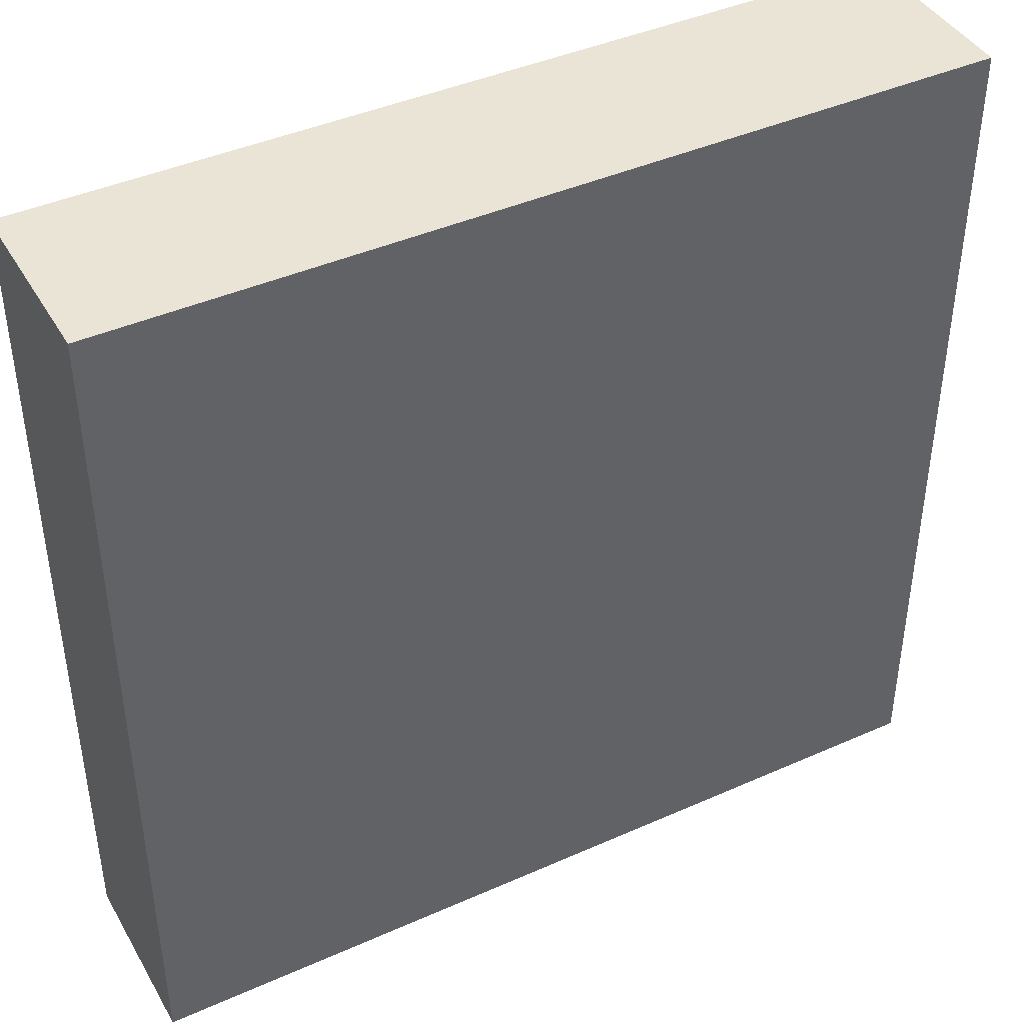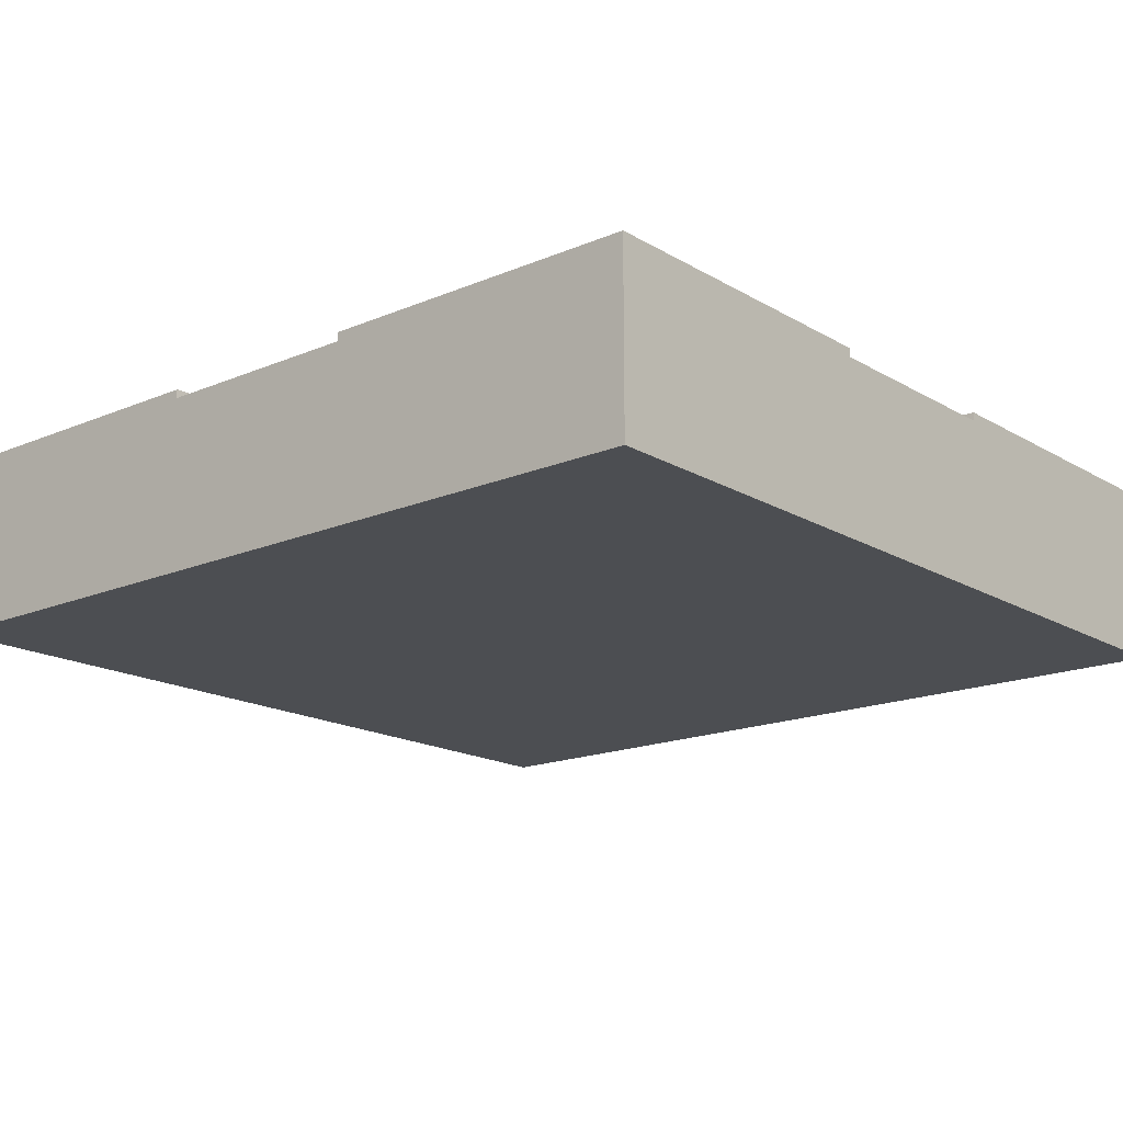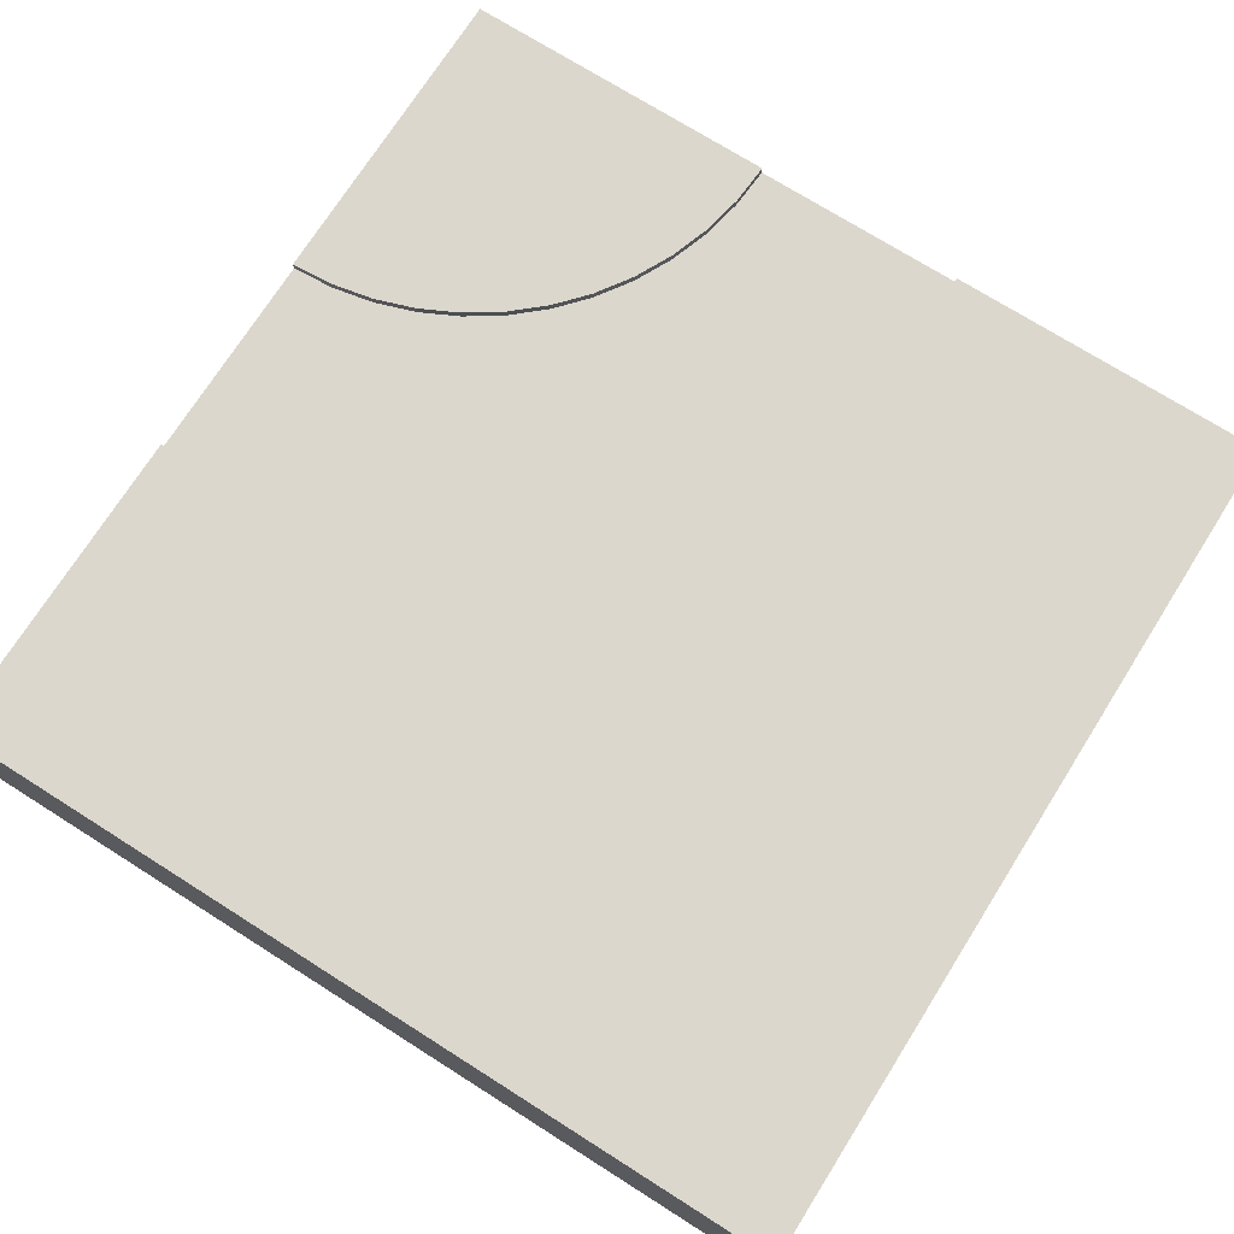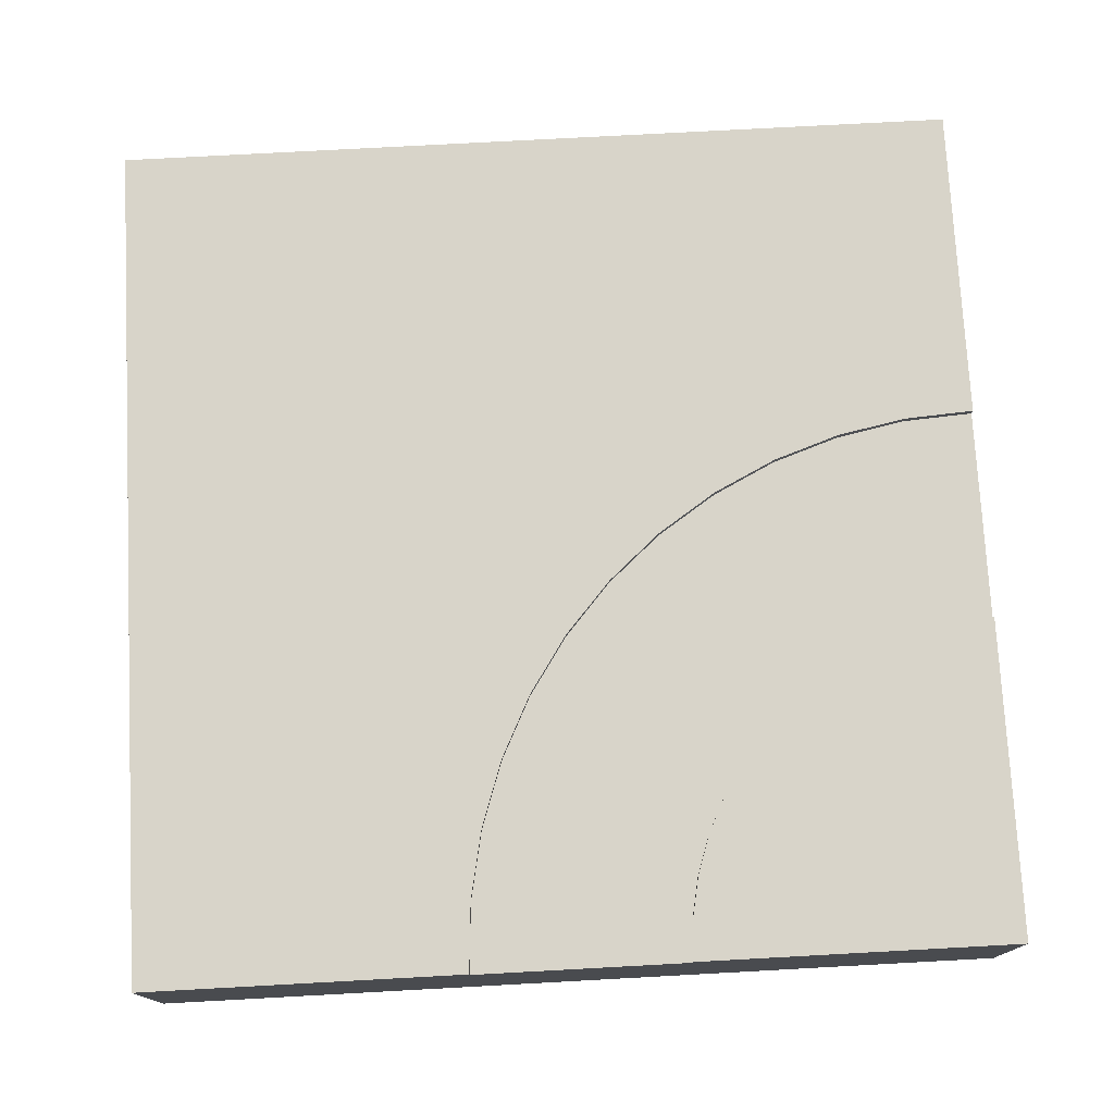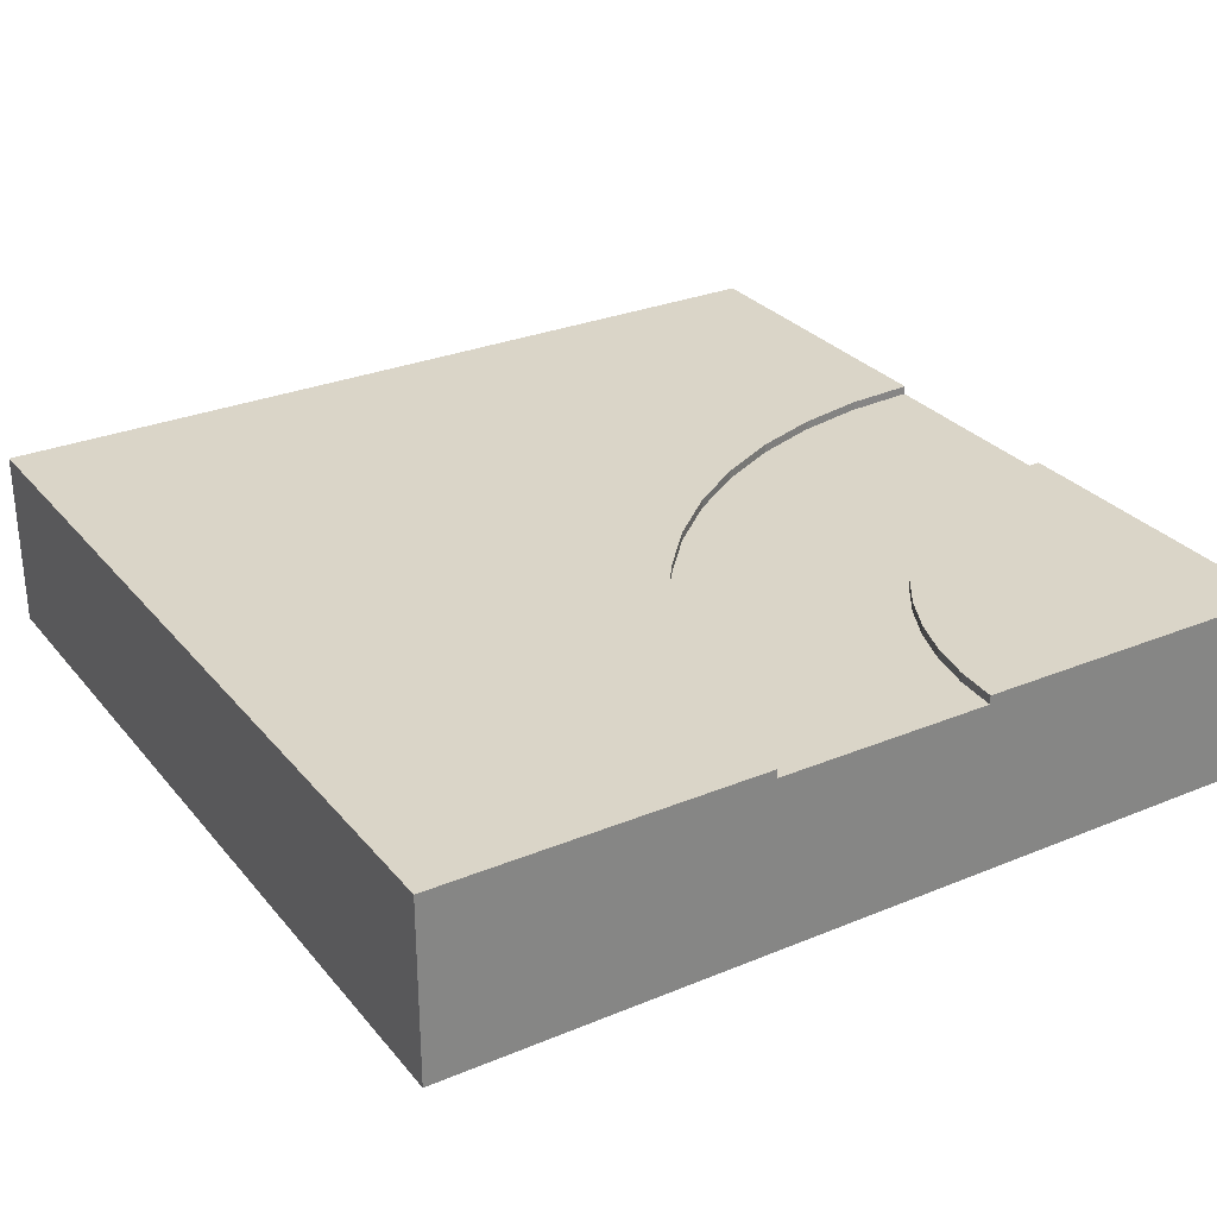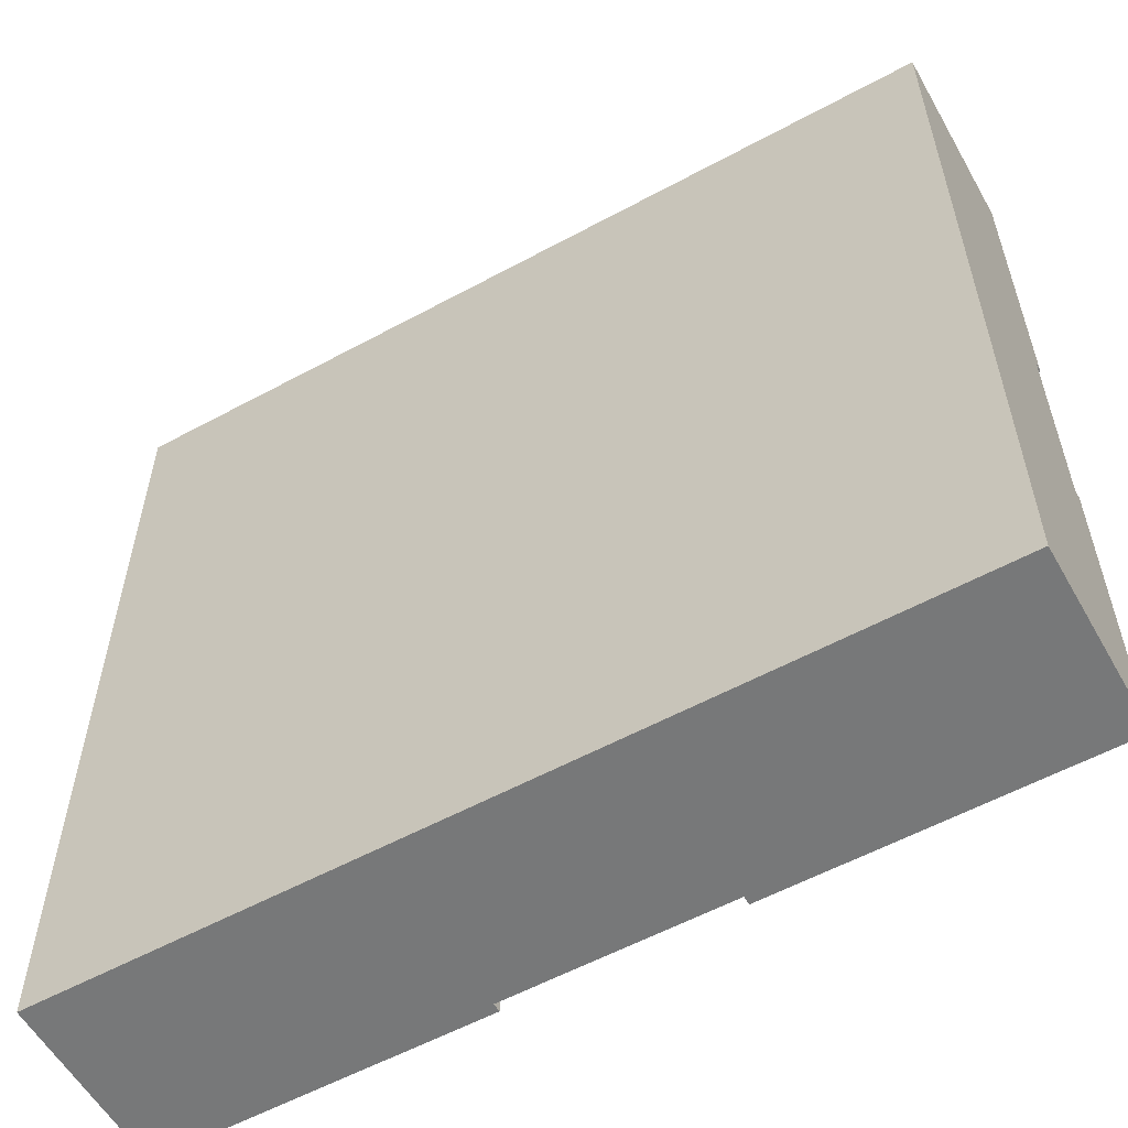
<metadata>
{"format":"obj","ext":"obj","renderer":"f3d","projection":"perspective","resolution":1024,"background":"white","views":[{"elev":42.4,"azim":-28.0,"up":"+Z"},{"elev":-16.9,"azim":130.4,"up":"+Y"},{"elev":72.9,"azim":-57.7,"up":"+Y"},{"elev":75.7,"azim":86.9,"up":"+Y"},{"elev":29.1,"azim":58.5,"up":"+Y"},{"elev":-57.4,"azim":29.4,"up":"+Z"}]}
</metadata>
<code>
v 0.3963 0.21 0.1618
v 0.4226 0.21 0.2392
v 0.4226 0.2 0.2392
v 0.3963 0.2 0.1618
v 1 0.21 1
v 1 0.21 0.625
v 0.9184 0.21 0.6197
v 0.8382 0.21 0.6037
v 0.7608 0.21 0.5774
v 0.6875 0.21 0.5413
v 0.6195 0.21 0.4959
v 0.5581 0.21 0.4419
v 0.5041 0.21 0.3805
v 0.4587 0.21 0.3125
v 0.3804 0.21 0.08158
v 0.375 0.21 0
v 0 0.21 0
v 0 0.21 1
v 1 0 1
v 1 0 0
v 1 0.21 0
v 1 0.21 0.375
v 1 0.2 0.375
v 1 0.1 0.375
v 1 0.1 0.625
v 1 0.2 0.625
v 0 0 0
v 0 0 1
v 0.375 0.2 0
v 0.375 0.1 0
v 0.625 0.1 0
v 0.625 0.2 0
v 0.625 0.21 0
v 0.3804 0.2 0.08158
v 0.4587 0.2 0.3125
v 0.5041 0.2 0.3805
v 0.5581 0.2 0.4419
v 0.6195 0.2 0.4959
v 0.6875 0.2 0.5413
v 0.7608 0.2 0.5774
v 0.8382 0.2 0.6037
v 0.9184 0.2 0.6197
v 0.951 0.2 0.3718
v 0.9029 0.2 0.3622
v 0.8565 0.2 0.3464
v 0.8125 0.2 0.3248
v 0.7717 0.2 0.2975
v 0.7348 0.2 0.2652
v 0.7025 0.2 0.2283
v 0.6752 0.2 0.1875
v 0.6535 0.2 0.1435
v 0.6378 0.2 0.09706
v 0.6282 0.2 0.04895
v 0.951 0.21 0.3718
v 0.6282 0.21 0.04895
v 0.6378 0.21 0.09706
v 0.6535 0.21 0.1435
v 0.6752 0.21 0.1875
v 0.7025 0.21 0.2283
v 0.7348 0.21 0.2652
v 0.7717 0.21 0.2975
v 0.8125 0.21 0.3248
v 0.8565 0.21 0.3464
v 0.9029 0.21 0.3622
g Mesh1 Group1 Model
f 2 4 1
f 2 3 4
f 5 6 7
f 5 7 8
f 5 8 9
f 5 9 10
f 5 10 11
f 5 11 18
f 12 18 11
f 18 12 13
f 18 13 14
f 18 14 2
f 18 2 1
f 18 1 15
f 18 15 16
f 18 16 17
f 19 20 25
f 19 25 26
f 19 26 5
f 21 22 23
f 21 23 24
f 24 25 20
f 21 24 20
f 26 6 5
f 28 20 19
f 28 27 20
f 20 33 21
f 27 17 30
f 27 30 31
f 31 33 20
f 27 31 20
f 16 30 17
f 31 29 32
f 31 30 29
f 29 53 32
f 34 52 53
f 34 53 29
f 34 51 52
f 4 51 34
f 4 50 51
f 3 49 50
f 3 50 4
f 3 48 49
f 35 46 47
f 35 47 48
f 35 48 3
f 35 45 46
f 36 43 44
f 36 44 45
f 36 45 35
f 23 43 36
f 23 36 37
f 23 37 38
f 23 38 39
f 23 39 40
f 23 40 41
f 23 41 26
f 41 42 26
f 15 29 16
f 15 34 29
f 1 34 15
f 1 4 34
f 14 3 2
f 14 35 3
f 13 35 14
f 13 36 35
f 12 36 13
f 12 37 36
f 11 37 12
f 11 38 37
f 10 38 11
f 10 39 38
f 9 39 10
f 9 40 39
f 8 40 9
f 8 41 40
f 7 41 8
f 7 42 41
f 6 42 7
f 6 26 42
f 25 23 26
f 25 24 23
f 54 23 22
f 54 43 23
f 22 64 54
f 21 33 55
f 21 55 56
f 21 56 57
f 21 57 58
f 21 58 59
f 21 59 60
f 21 60 61
f 21 61 62
f 21 62 63
f 21 63 64
f 21 64 22
f 33 53 55
f 33 32 53
f 55 52 56
f 55 53 52
f 56 51 57
f 56 52 51
f 57 50 58
f 57 51 50
f 58 49 59
f 58 50 49
f 59 48 60
f 59 49 48
f 60 47 61
f 60 48 47
f 61 46 62
f 61 47 46
f 62 45 63
f 62 46 45
f 63 44 64
f 63 45 44
f 64 43 54
f 64 44 43
f 27 18 17
f 27 28 18
f 28 5 18
f 28 19 5

</code>
